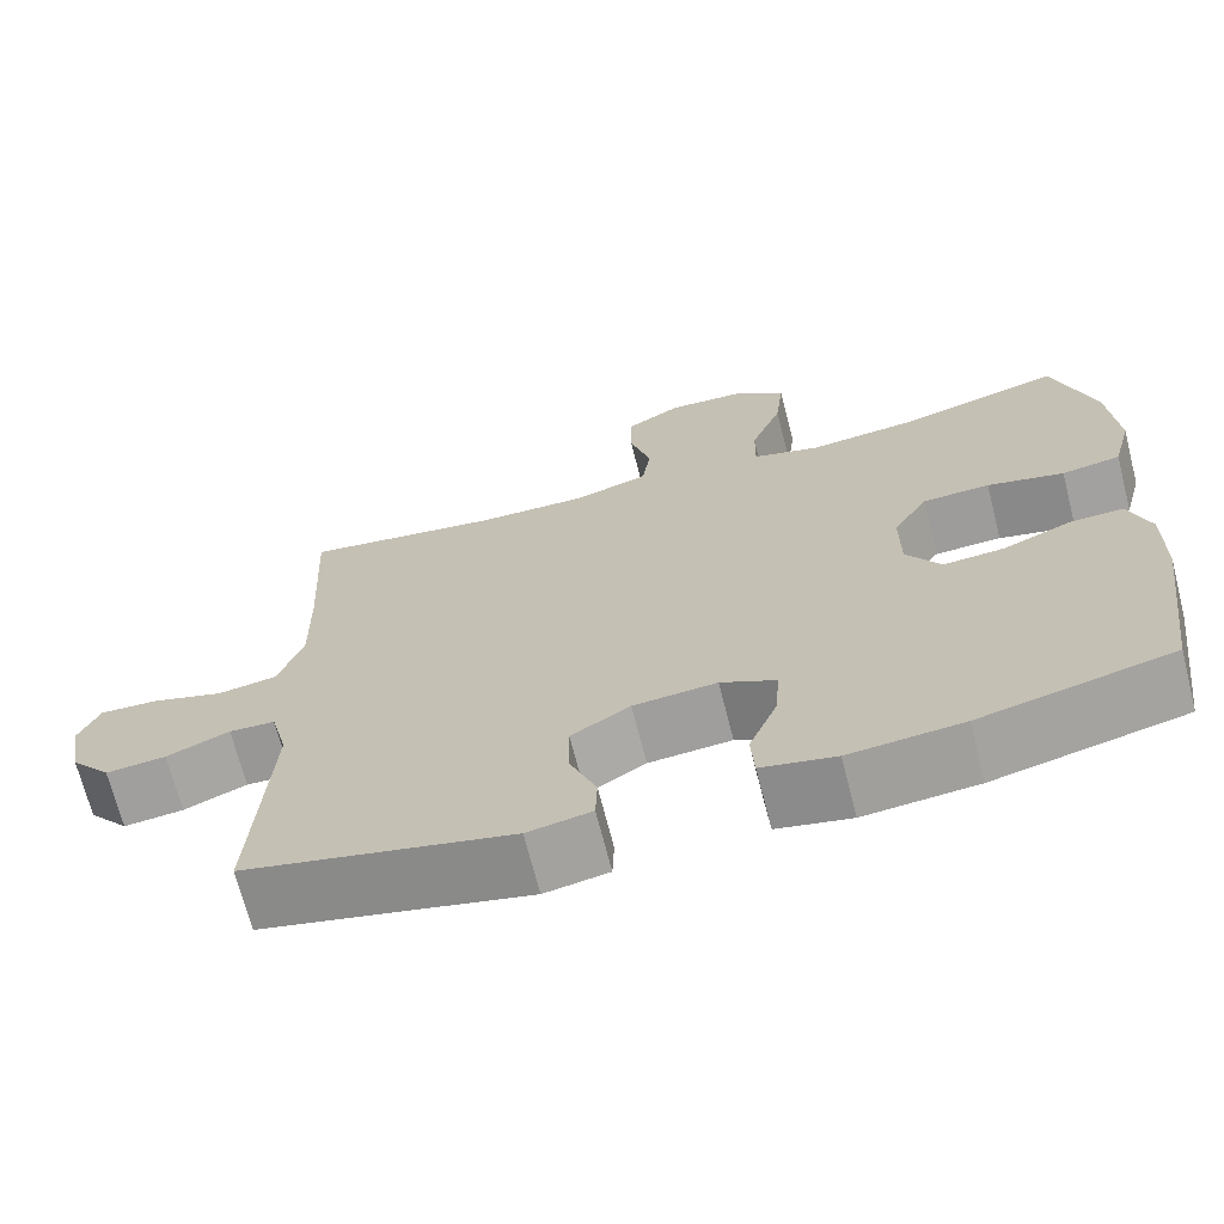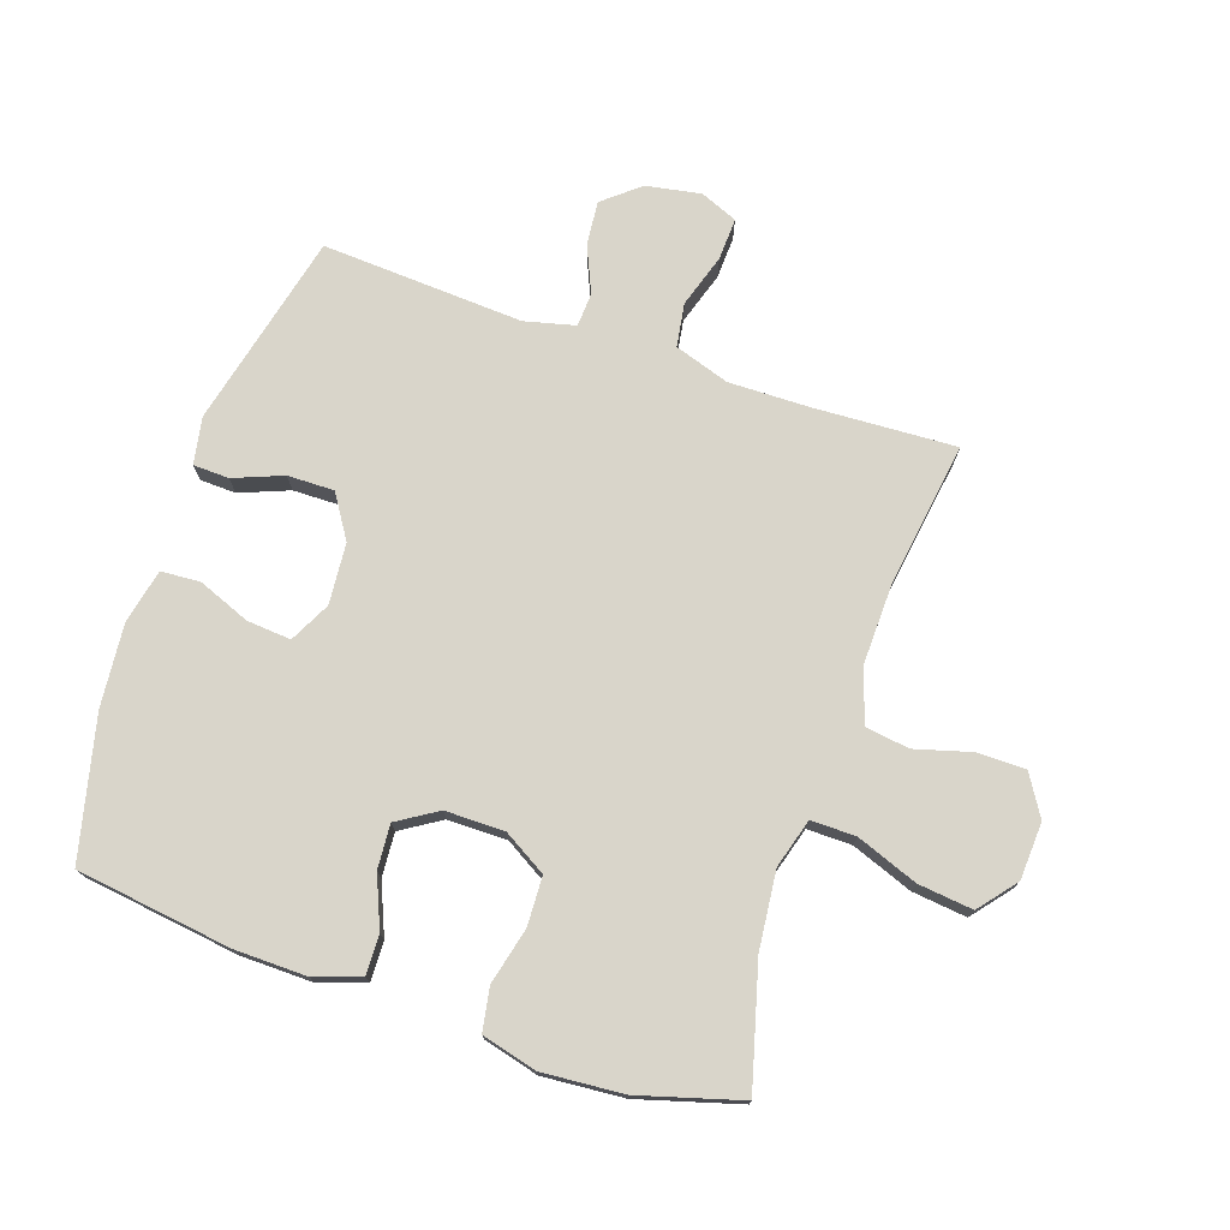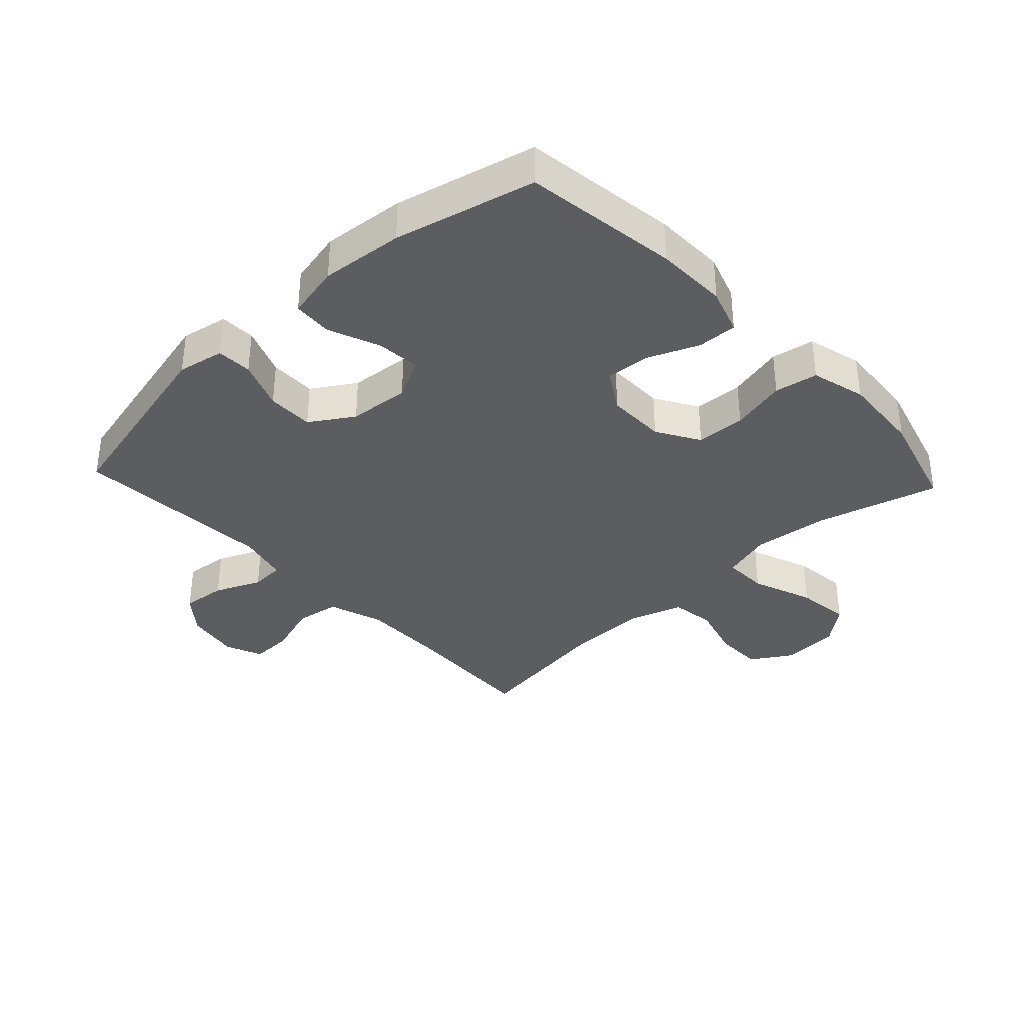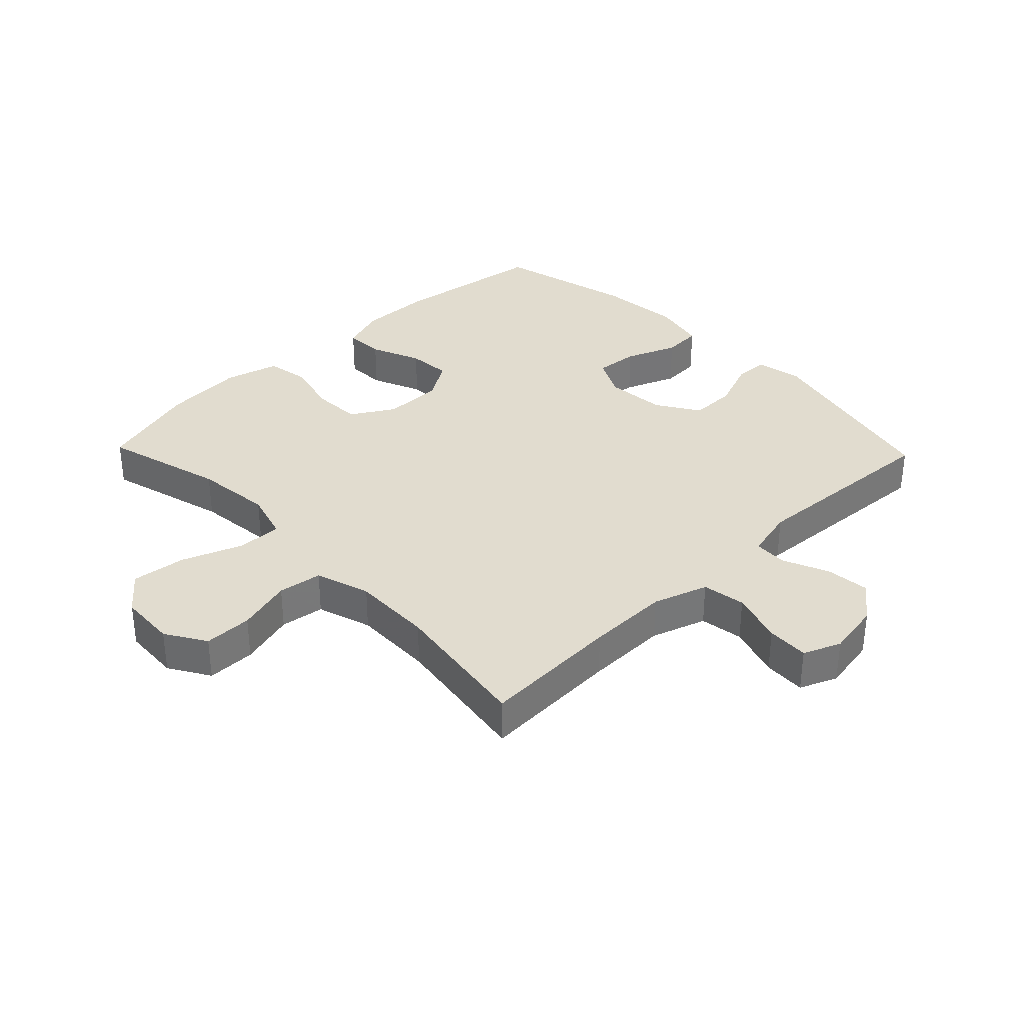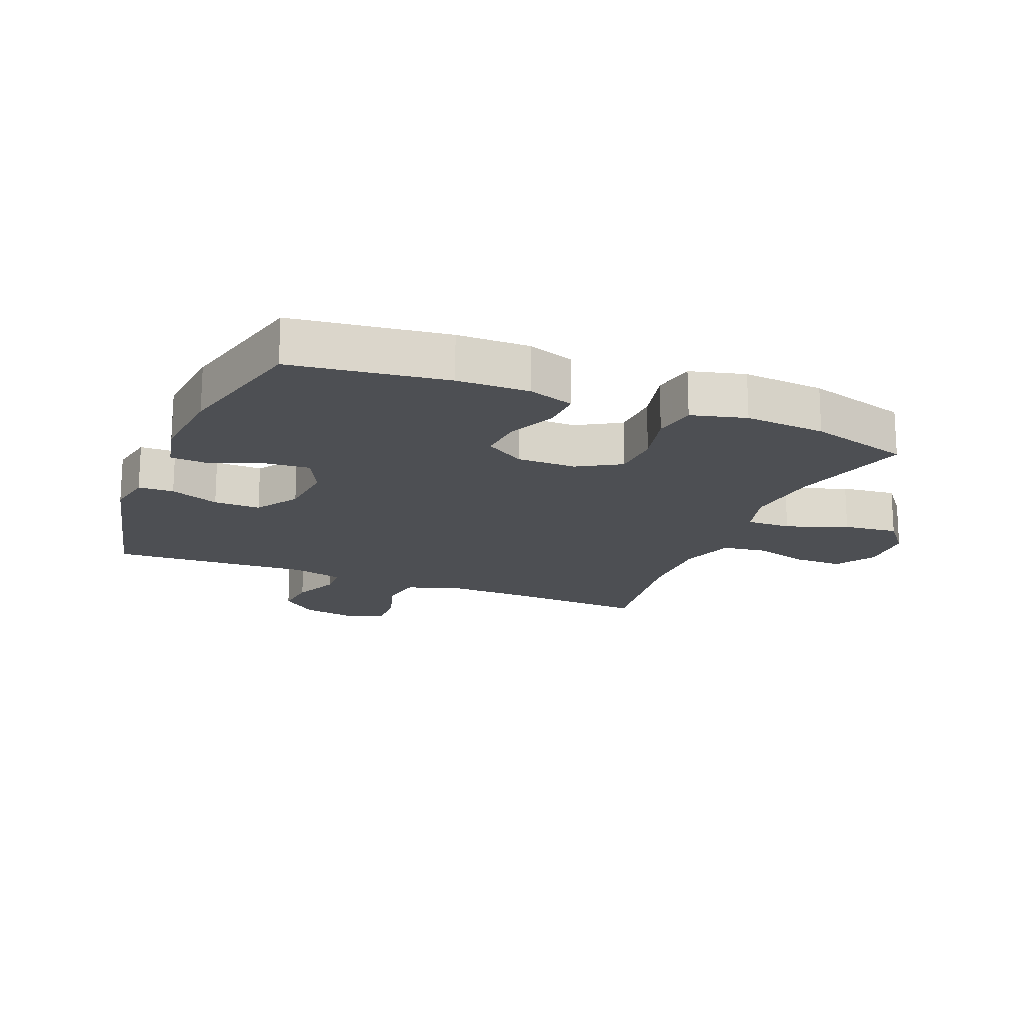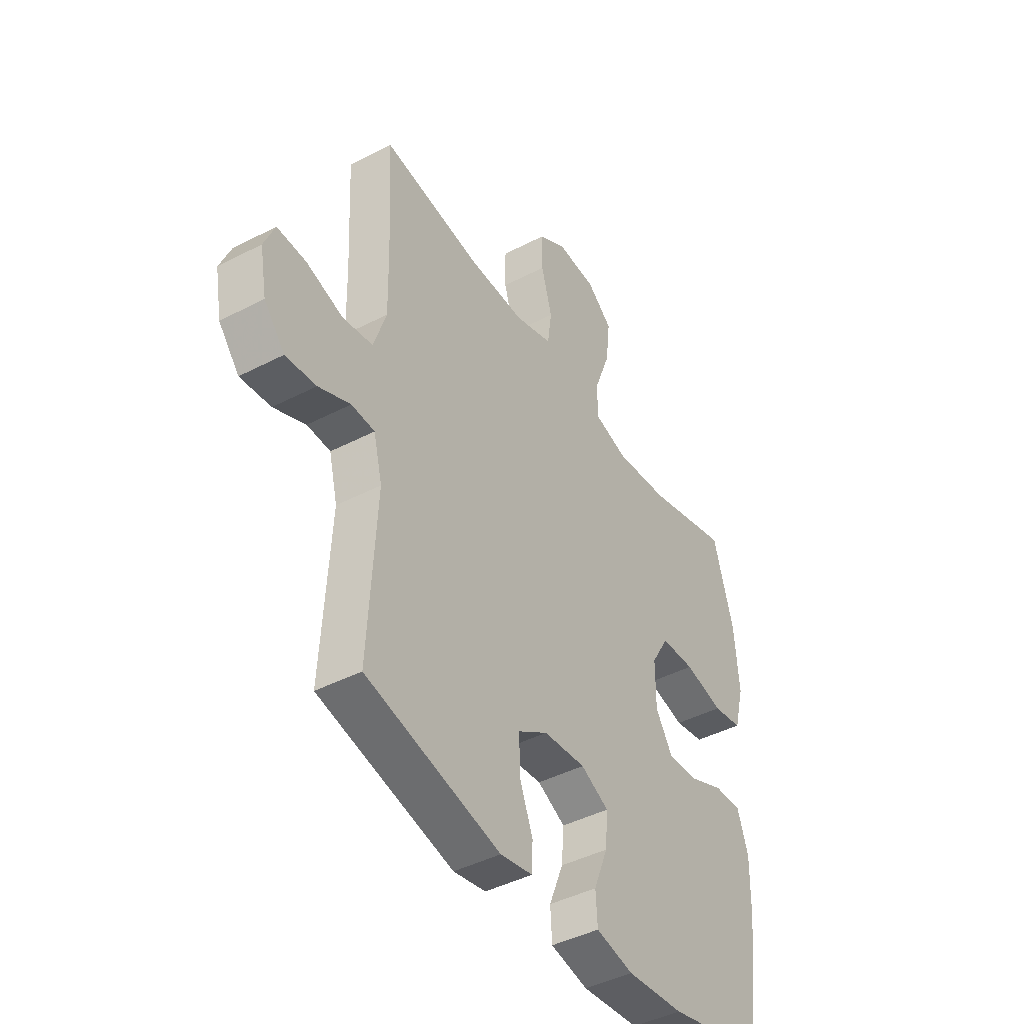
<metadata>
{"format":"obj","ext":"obj","renderer":"f3d","projection":"perspective","resolution":1024,"background":"white","views":[{"elev":-69.5,"azim":-165.7,"up":"+Z"},{"elev":74.7,"azim":-71.3,"up":"+Y"},{"elev":-35.6,"azim":-136.9,"up":"+Y"},{"elev":34.5,"azim":46.1,"up":"+Y"},{"elev":-17.7,"azim":-112.3,"up":"+Y"},{"elev":-43.4,"azim":121.6,"up":"+Z"}]}
</metadata>
<code>
v 0.5 0.07 -0.5
v 0.187 0.07 -0.574
v 0.112 0.07 -0.56
v 0.11 0.07 -0.503
v 0.141 0.07 -0.424
v 0.142 0.07 -0.349
v 0.073 0.07 -0.305
v -0.025 0.07 -0.297
v -0.09 0.07 -0.33
v -0.084 0.07 -0.401
v -0.051 0.07 -0.484
v -0.055 0.07 -0.547
v -0.142 0.07 -0.566
v -0.275 0.07 -0.554
v -0.5 0.07 -0.5
v -0.534 0.07 -0.251
v -0.536 0.07 -0.135
v -0.511 0.07 -0.061
v -0.447 0.07 -0.063
v -0.366 0.07 -0.097
v -0.295 0.07 -0.102
v -0.255 0.07 -0.038
v -0.255 0.07 0.057
v -0.296 0.07 0.126
v -0.375 0.07 0.129
v -0.465 0.07 0.107
v -0.534 0.07 0.119
v -0.557 0.07 0.207
v -0.547 0.07 0.337
v -0.5 0.07 0.5
v -0.305 0.07 0.447
v -0.181 0.07 0.434
v -0.102 0.07 0.457
v -0.103 0.07 0.529
v -0.14 0.07 0.627
v -0.15 0.07 0.715
v -0.09 0.07 0.764
v 0.002 0.07 0.769
v 0.067 0.07 0.729
v 0.067 0.07 0.651
v 0.042 0.07 0.562
v 0.052 0.07 0.491
v 0.14 0.07 0.463
v 0.27 0.07 0.466
v 0.5 0.07 0.5
v 0.489 0.07 0.275
v 0.487 0.07 0.143
v 0.516 0.07 0.055
v 0.586 0.07 0.044
v 0.671 0.07 0.071
v 0.739 0.07 0.074
v 0.764 0.07 0.014
v 0.748 0.07 -0.074
v 0.7 0.07 -0.132
v 0.629 0.07 -0.125
v 0.555 0.07 -0.093
v 0.501 0.07 -0.096
v 0.481 0.07 -0.177
v 0.5 0 -0.5
v 0.187 0 -0.574
v 0.112 0 -0.56
v 0.11 0 -0.503
v 0.141 0 -0.424
v 0.142 0 -0.349
v 0.073 0 -0.305
v -0.025 0 -0.297
v -0.09 0 -0.33
v -0.084 0 -0.401
v -0.051 0 -0.484
v -0.055 0 -0.547
v -0.142 0 -0.566
v -0.275 0 -0.554
v -0.5 0 -0.5
v -0.534 0 -0.251
v -0.536 0 -0.135
v -0.511 0 -0.061
v -0.447 0 -0.063
v -0.366 0 -0.097
v -0.295 0 -0.102
v -0.255 0 -0.038
v -0.255 0 0.057
v -0.296 0 0.126
v -0.375 0 0.129
v -0.465 0 0.107
v -0.534 0 0.119
v -0.557 0 0.207
v -0.547 0 0.337
v -0.5 0 0.5
v -0.305 0 0.447
v -0.181 0 0.434
v -0.102 0 0.457
v -0.103 0 0.529
v -0.14 0 0.627
v -0.15 0 0.715
v -0.09 0 0.764
v 0.002 0 0.769
v 0.067 0 0.729
v 0.067 0 0.651
v 0.042 0 0.562
v 0.052 0 0.491
v 0.14 0 0.463
v 0.27 0 0.466
v 0.5 0 0.5
v 0.489 0 0.275
v 0.487 0 0.143
v 0.516 0 0.055
v 0.586 0 0.044
v 0.671 0 0.071
v 0.739 0 0.074
v 0.764 0 0.014
v 0.748 0 -0.074
v 0.7 0 -0.132
v 0.629 0 -0.125
v 0.555 0 -0.093
v 0.501 0 -0.096
v 0.481 0 -0.177
f 53 54 55 56
f 53 56 57
f 52 53 57
f 49 50 51 52
f 48 49 52 57
f 47 48 57 58
f 44 45 46
f 43 44 46 47
f 42 43 47 58
f 38 39 40 41
f 38 41 42
f 37 38 42
f 34 35 36 37
f 33 34 37 42
f 32 33 42 58
f 28 29 30 31
f 25 26 27 28
f 24 25 28 31
f 23 24 31 32
f 17 18 19 20
f 17 20 21
f 16 17 21
f 15 16 21
f 14 15 21 22
f 10 11 12 13
f 9 10 13 14
f 2 3 4 5
f 2 5 6
f 1 2 6
f 58 1 6 7
f 22 23 32 58
f 9 14 22
f 8 9 22
f 7 8 22 58
f 114 113 112 111
f 115 114 111
f 115 111 110
f 110 109 108 107
f 115 110 107 106
f 116 115 106 105
f 104 103 102
f 105 104 102 101
f 116 105 101 100
f 99 98 97 96
f 100 99 96
f 100 96 95
f 95 94 93 92
f 100 95 92 91
f 116 100 91 90
f 89 88 87 86
f 86 85 84 83
f 89 86 83 82
f 90 89 82 81
f 78 77 76 75
f 79 78 75
f 79 75 74
f 79 74 73
f 80 79 73 72
f 71 70 69 68
f 72 71 68 67
f 63 62 61 60
f 64 63 60
f 64 60 59
f 65 64 59 116
f 116 90 81 80
f 80 72 67
f 80 67 66
f 116 80 66 65
f 1 59 60 2
f 2 60 61 3
f 3 61 62 4
f 4 62 63 5
f 5 63 64 6
f 6 64 65 7
f 7 65 66 8
f 8 66 67 9
f 9 67 68 10
f 10 68 69 11
f 11 69 70 12
f 12 70 71 13
f 13 71 72 14
f 14 72 73 15
f 15 73 74 16
f 16 74 75 17
f 17 75 76 18
f 18 76 77 19
f 19 77 78 20
f 20 78 79 21
f 21 79 80 22
f 22 80 81 23
f 23 81 82 24
f 24 82 83 25
f 25 83 84 26
f 26 84 85 27
f 27 85 86 28
f 28 86 87 29
f 29 87 88 30
f 30 88 89 31
f 31 89 90 32
f 32 90 91 33
f 33 91 92 34
f 34 92 93 35
f 35 93 94 36
f 36 94 95 37
f 37 95 96 38
f 38 96 97 39
f 39 97 98 40
f 40 98 99 41
f 41 99 100 42
f 42 100 101 43
f 43 101 102 44
f 44 102 103 45
f 45 103 104 46
f 46 104 105 47
f 47 105 106 48
f 48 106 107 49
f 49 107 108 50
f 50 108 109 51
f 51 109 110 52
f 52 110 111 53
f 53 111 112 54
f 54 112 113 55
f 55 113 114 56
f 56 114 115 57
f 57 115 116 58
f 58 116 59 1

</code>
